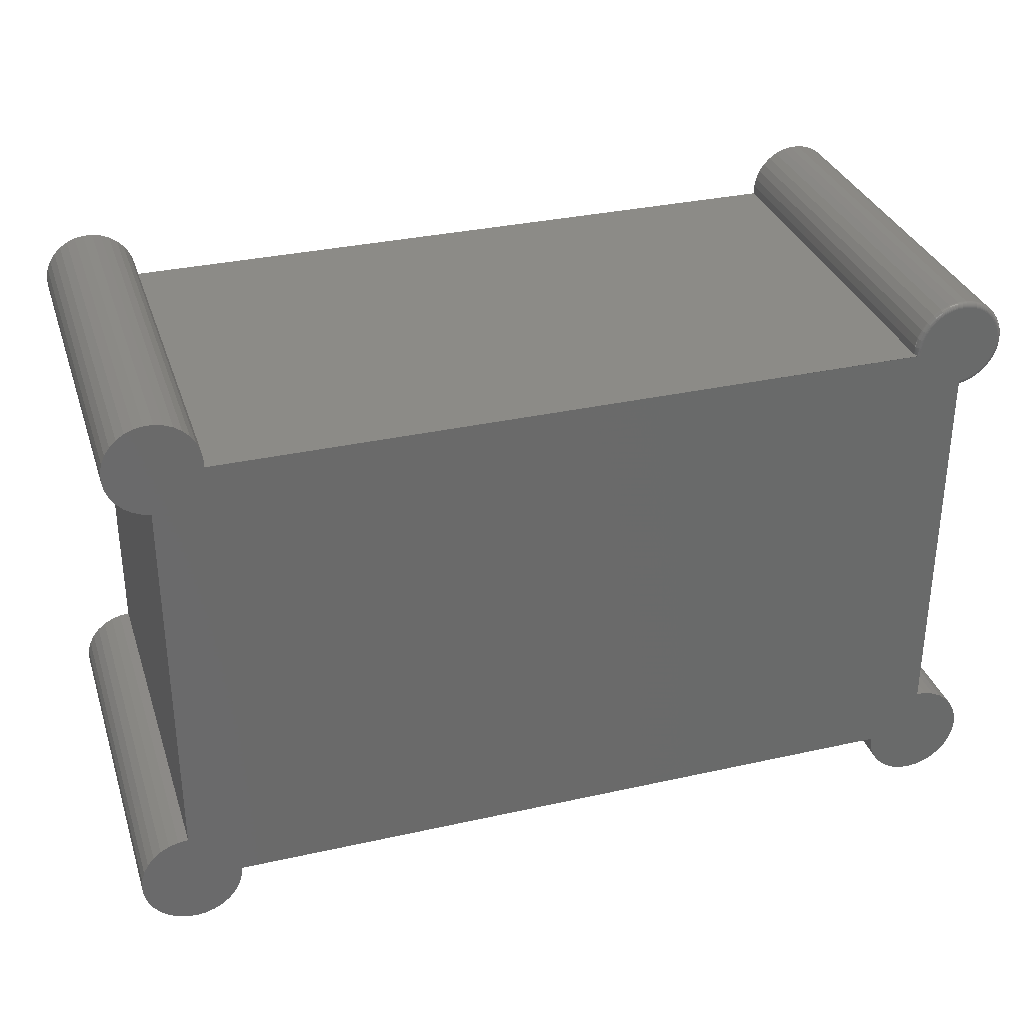
<metadata>
{"format":"stl","ext":"stl","renderer":"f3d","projection":"perspective","resolution":1024,"background":"white","views":[{"elev":32.7,"azim":162.8,"up":"+Y"}]}
</metadata>
<code>
# stl→obj: 394 verts, 782 faces
v 0.6237 -0.2947 0.6328
v -0.6391 -0.2963 0.6328
v 0.6391 -0.2963 0.6328
v -0.6237 -0.2947 0.6328
v 0.6219 0.4475 0.6328
v 0.6079 0.4474 0.6328
v 0.5942 0.4445 0.6328
v 0.6357 0.445 0.6328
v 0.5813 0.4389 0.6328
v 0.6487 0.4398 0.6328
v 0.6604 0.4321 0.6328
v 0.5698 0.431 0.6328
v 0.6705 0.4224 0.6328
v 0.56 0.421 0.6328
v -0.6079 0.4474 0.6328
v -0.6219 0.4475 0.6328
v -0.6357 0.445 0.6328
v -0.5942 0.4445 0.6328
v -0.6487 0.4398 0.6328
v -0.5813 0.4389 0.6328
v -0.6604 0.4321 0.6328
v -0.5698 0.431 0.6328
v -0.6705 0.4224 0.6328
v -0.56 0.421 0.6328
v 0.6716 0.3317 0.6328
v -0.6618 0.3216 0.6328
v 0.6618 0.3216 0.6328
v -0.6503 0.3137 0.6328
v 0.6503 0.3137 0.6328
v -0.6374 0.3082 0.6328
v 0.6374 0.3082 0.6328
v -0.6539 -0.3007 0.6328
v 0.6539 -0.3007 0.6328
v -0.6675 -0.308 0.6328
v 0.6675 -0.308 0.6328
v -0.6795 -0.3179 0.6328
v 0.6795 -0.3179 0.6328
v -0.5679 -0.4295 0.6328
v -0.6675 -0.4393 0.6328
v -0.5798 -0.4393 0.6328
v -0.6539 -0.4466 0.6328
v -0.5935 -0.4466 0.6328
v -0.6391 -0.4511 0.6328
v -0.6083 -0.4511 0.6328
v -0.6237 -0.4526 0.6328
v 0.5447 -0.3737 0.6328
v 0.7026 -0.3737 0.6328
v 0.7011 -0.3583 0.6328
v 0.6795 -0.4295 0.6328
v 0.5798 -0.4393 0.6328
v 0.6675 -0.4393 0.6328
v 0.5935 -0.4466 0.6328
v 0.6539 -0.4466 0.6328
v 0.6083 -0.4511 0.6328
v 0.6391 -0.4511 0.6328
v 0.6237 -0.4526 0.6328
v -0.6237 0.3053 0.6328
v 0.6237 0.3053 0.6328
v -0.5447 -0.3737 0.6328
v -0.7026 -0.3737 0.6328
v -0.7011 -0.3891 0.6328
v -0.5463 -0.3891 0.6328
v 0.6784 0.4108 0.6328
v 0.5523 0.4092 0.6328
v 0.6839 0.3979 0.6328
v 0.5471 0.3962 0.6328
v 0.6868 0.3842 0.6328
v 0.5446 0.3824 0.6328
v 0.687 0.3702 0.6328
v 0.5447 0.3684 0.6328
v 0.6845 0.3564 0.6328
v -0.5523 0.4092 0.6328
v -0.6784 0.4108 0.6328
v -0.5471 0.3962 0.6328
v -0.6839 0.3979 0.6328
v -0.5446 0.3824 0.6328
v -0.6868 0.3842 0.6328
v -0.5447 0.3684 0.6328
v -0.687 0.3702 0.6328
v -0.6845 0.3564 0.6328
v 0.6793 0.3434 0.6328
v -0.6793 0.3434 0.6328
v -0.6716 0.3317 0.6328
v 0.6893 -0.3298 0.6328
v -0.6893 -0.3298 0.6328
v 0.6966 -0.3435 0.6328
v -0.6966 -0.3435 0.6328
v -0.7011 -0.3583 0.6328
v -0.5507 -0.4039 0.6328
v -0.6966 -0.4039 0.6328
v -0.558 -0.4175 0.6328
v -0.6893 -0.4175 0.6328
v -0.6795 -0.4295 0.6328
v 0.7011 -0.3891 0.6328
v 0.5463 -0.3891 0.6328
v 0.6966 -0.4039 0.6328
v 0.5507 -0.4039 0.6328
v 0.6893 -0.4175 0.6328
v 0.558 -0.4175 0.6328
v 0.5679 -0.4295 0.6328
v 0.6391 -0.2963 0
v -0.6391 -0.2963 0
v 0.6237 -0.2947 0
v -0.6237 -0.2947 -2.584e-19
v 0.5942 0.4445 0
v 0.6079 0.4474 0
v 0.6219 0.4475 0
v 0.6357 0.445 0
v 0.5813 0.4389 0
v 0.6487 0.4398 0
v 0.6604 0.4321 0
v 0.5698 0.431 0
v 0.6705 0.4224 0
v -0.6327 0.4377 0
v -0.6204 0.4398 0
v -0.6079 0.4395 0
v -0.5957 0.4367 0
v -0.6443 0.4332 0
v -0.5843 0.4317 0
v -0.6549 0.4266 0
v -0.5741 0.4245 0
v -0.6639 0.418 0
v -0.5655 0.4154 0
v -0.6711 0.4078 0
v -0.5589 0.4049 0
v -0.6473 0.321 0
v -0.6575 0.3282 0
v 0.6716 0.3317 0
v 0.6618 0.3216 0
v -0.6359 0.3159 0
v -0.6539 -0.3007 0
v 0.6539 -0.3007 0
v -0.6675 -0.308 0
v 0.6675 -0.308 0
v -0.6795 -0.3179 0
v 0.6795 -0.3179 0
v -0.5798 -0.4393 0
v -0.6675 -0.4393 0
v -0.5679 -0.4295 0
v -0.6539 -0.4466 0
v -0.5935 -0.4466 0
v -0.6391 -0.4511 0
v -0.6083 -0.4511 0
v -0.6237 -0.4526 0
v 0.7011 -0.3583 0
v 0.7026 -0.3737 0
v 0.5447 -0.3737 0
v 0.6675 -0.4393 0
v 0.5798 -0.4393 0
v 0.6795 -0.4295 0
v 0.5935 -0.4466 0
v 0.6539 -0.4466 0
v 0.6083 -0.4511 0
v 0.6391 -0.4511 0
v 0.6237 -0.4526 0
v -0.6237 0.3131 3.388e-21
v 0.6503 0.3137 0
v 0.6374 0.3082 0
v 0.6237 0.3053 0
v 0.5447 0.3684 -1.016e-20
v 0.5446 0.3824 0
v 0.6868 0.3842 0
v 0.687 0.3702 0
v 0.6845 0.3564 0
v -0.6772 0.3594 0
v -0.5526 0.3684 -1.016e-20
v -0.5447 -0.3737 0
v -0.5463 -0.3891 0
v -0.7011 -0.3891 0
v -0.7026 -0.3737 0
v 0.56 0.421 0
v 0.6784 0.4108 0
v 0.5523 0.4092 0
v 0.6839 0.3979 0
v 0.5471 0.3962 0
v -0.6793 0.3717 0
v -0.679 0.3842 0
v -0.5523 0.3809 0
v -0.6762 0.3964 0
v -0.5544 0.3932 0
v -0.6661 0.3372 0
v -0.6727 0.3478 0
v 0.6793 0.3434 0
v -0.7011 -0.3583 0
v -0.6966 -0.3435 0
v 0.6966 -0.3435 0
v -0.6893 -0.3298 0
v 0.6893 -0.3298 0
v -0.6795 -0.4295 0
v -0.6893 -0.4175 0
v -0.558 -0.4175 0
v -0.6966 -0.4039 0
v -0.5507 -0.4039 0
v 0.5679 -0.4295 0
v 0.558 -0.4175 0
v 0.6893 -0.4175 0
v 0.5507 -0.4039 0
v 0.6966 -0.4039 0
v 0.5463 -0.3891 0
v 0.7011 -0.3891 0
v -0.6237 0.3053 0.007812
v -0.6374 0.3082 0.007812
v -0.6503 0.3137 0.007812
v -0.6618 0.3216 0.007812
v -0.6716 0.3317 0.007812
v -0.6793 0.3434 0.007812
v -0.6845 0.3564 0.007812
v -0.687 0.3702 0.007812
v -0.6868 0.3842 0.007812
v -0.6839 0.3979 0.007812
v -0.6784 0.4108 0.007812
v -0.6705 0.4224 0.007812
v -0.6604 0.4321 0.007812
v -0.6487 0.4398 0.007812
v -0.6357 0.445 0.007812
v -0.6219 0.4475 0.007812
v -0.6079 0.4474 0.007812
v -0.5942 0.4445 0.007812
v -0.5813 0.4389 0.007812
v -0.5698 0.431 0.007812
v -0.56 0.421 0.007812
v -0.5523 0.4092 0.007812
v -0.5471 0.3962 0.007812
v -0.5446 0.3824 0.007812
v -0.5447 0.3684 0.007812
v -0.5502 0.3684 0.0003689
v -0.548 0.3684 0.001473
v -0.5463 0.3684 0.003203
v -0.5451 0.3684 0.00539
v -0.6237 0.3057 0.00539
v -0.6237 0.3068 0.003203
v -0.6237 0.3085 0.001473
v -0.6237 0.3107 0.0003689
v -0.6374 0.3083 0.006288
v -0.5446 0.3815 0.006288
v -0.637 0.3094 0.003472
v -0.6367 0.3104 0.002288
v -0.6364 0.3115 0.001317
v -0.636 0.3128 0.0005947
v -0.5468 0.3813 0.002288
v -0.5458 0.3814 0.003472
v -0.548 0.3813 0.001317
v -0.5493 0.3812 0.0005947
v -0.6373 0.3087 0.004823
v -0.6355 0.3142 0.0001501
v -0.5451 0.3815 0.004823
v -0.5508 0.381 0.0001501
v -0.547 0.3953 0.006288
v -0.5475 0.3952 0.004823
v -0.5481 0.395 0.003472
v -0.5491 0.3947 0.002288
v -0.5502 0.3944 0.001317
v -0.5515 0.3941 0.0005947
v -0.5529 0.3937 0.0001501
v -0.5521 0.4084 0.006288
v -0.5525 0.4082 0.004823
v -0.5531 0.4079 0.003472
v -0.554 0.4074 0.002288
v -0.555 0.4069 0.001317
v -0.5562 0.4063 0.0005947
v -0.5576 0.4056 0.0001501
v -0.5596 0.4202 0.006288
v -0.5599 0.42 0.004823
v -0.5605 0.4195 0.003472
v -0.5613 0.4189 0.002288
v -0.5622 0.4182 0.001317
v -0.5633 0.4174 0.0005947
v -0.5644 0.4165 0.0001501
v -0.5693 0.4304 0.006288
v -0.5696 0.4301 0.004823
v -0.57 0.4295 0.003472
v -0.5707 0.4288 0.002288
v -0.5714 0.4279 0.001317
v -0.5723 0.4269 0.0005947
v -0.5733 0.4257 0.0001501
v -0.5807 0.4385 0.006288
v -0.581 0.4381 0.004823
v -0.5813 0.4374 0.003472
v -0.5818 0.4366 0.002288
v -0.5824 0.4356 0.001317
v -0.583 0.4344 0.0005947
v -0.5838 0.4331 0.0001501
v -0.5936 0.4441 0.006288
v -0.5937 0.4437 0.004823
v -0.5939 0.443 0.003472
v -0.5942 0.4421 0.002288
v -0.5946 0.441 0.001317
v -0.595 0.4397 0.0005947
v -0.5955 0.4383 0.0001501
v -0.6073 0.4471 0.006288
v -0.6073 0.4467 0.004823
v -0.6074 0.446 0.003472
v -0.6075 0.445 0.002288
v -0.6077 0.4438 0.001317
v -0.6078 0.4425 0.0005947
v -0.608 0.4411 0.0001501
v -0.6213 0.4474 0.006288
v -0.6213 0.447 0.004823
v -0.6212 0.4463 0.003472
v -0.6211 0.4453 0.002288
v -0.621 0.4441 0.001317
v -0.6209 0.4428 0.0005947
v -0.6208 0.4413 0.0001501
v -0.6351 0.445 0.006288
v -0.635 0.4446 0.004823
v -0.6348 0.4439 0.003472
v -0.6345 0.4429 0.002288
v -0.6342 0.4418 0.001317
v -0.6338 0.4405 0.0005947
v -0.6334 0.4391 0.0001501
v -0.6482 0.4399 0.006288
v -0.648 0.4395 0.004823
v -0.6476 0.4388 0.003472
v -0.6472 0.438 0.002288
v -0.6467 0.4369 0.001317
v -0.646 0.4357 0.0005947
v -0.6454 0.4344 0.0001501
v -0.66 0.4323 0.006288
v -0.6597 0.432 0.004823
v -0.6593 0.4314 0.003472
v -0.6586 0.4306 0.002288
v -0.6579 0.4297 0.001317
v -0.6571 0.4287 0.0005947
v -0.6562 0.4275 0.0001501
v -0.6701 0.4226 0.006288
v -0.6697 0.4223 0.004823
v -0.6692 0.4218 0.003472
v -0.6685 0.4212 0.002288
v -0.6676 0.4204 0.001317
v -0.6665 0.4196 0.0005947
v -0.6654 0.4186 0.0001501
v -0.6781 0.4111 0.006288
v -0.6777 0.4109 0.004823
v -0.6771 0.4105 0.003472
v -0.6762 0.41 0.002288
v -0.6752 0.4095 0.001317
v -0.674 0.4088 0.0005947
v -0.6727 0.4081 0.0001501
v -0.6837 0.3982 0.006288
v -0.6833 0.3981 0.004823
v -0.6826 0.3979 0.003472
v -0.6816 0.3976 0.002288
v -0.6805 0.3972 0.001317
v -0.6792 0.3968 0.0005947
v -0.6778 0.3963 0.0001501
v -0.6867 0.3845 0.006288
v -0.6862 0.3845 0.004823
v -0.6855 0.3844 0.003472
v -0.6845 0.3843 0.002288
v -0.6834 0.3841 0.001317
v -0.682 0.384 0.0005947
v -0.6806 0.3838 0.0001501
v -0.6869 0.3705 0.006288
v -0.6864 0.3705 0.004823
v -0.6857 0.3706 0.003472
v -0.6848 0.3707 0.002288
v -0.6836 0.3708 0.001317
v -0.6822 0.3709 0.0005947
v -0.6808 0.371 0.0001501
v -0.6844 0.3567 0.006288
v -0.684 0.3568 0.004823
v -0.6833 0.357 0.003472
v -0.6823 0.3573 0.002288
v -0.6812 0.3576 0.001317
v -0.6799 0.358 0.0005947
v -0.6785 0.3584 0.0001501
v -0.6792 0.3437 0.006288
v -0.6788 0.3439 0.004823
v -0.6782 0.3442 0.003472
v -0.6773 0.3446 0.002288
v -0.6763 0.3452 0.001317
v -0.6751 0.3458 0.0005947
v -0.6738 0.3465 0.0001501
v -0.6716 0.3319 0.006288
v -0.6712 0.3322 0.004823
v -0.6707 0.3326 0.003472
v -0.6699 0.3332 0.002288
v -0.669 0.3339 0.001317
v -0.6679 0.3348 0.0005947
v -0.6668 0.3357 0.0001501
v -0.6618 0.3218 0.006288
v -0.6615 0.3222 0.004823
v -0.6611 0.3227 0.003472
v -0.6604 0.3235 0.002288
v -0.6597 0.3244 0.001317
v -0.6588 0.3254 0.0005947
v -0.6579 0.3265 0.0001501
v -0.6503 0.3139 0.006288
v -0.6501 0.3143 0.004823
v -0.6497 0.3149 0.003472
v -0.6492 0.3157 0.002288
v -0.6487 0.3168 0.001317
v -0.648 0.318 0.0005947
v -0.6473 0.3192 0.0001501
f 1 2 3
f 1 4 2
f 5 6 7
f 5 7 8
f 8 7 9
f 8 9 10
f 11 10 9
f 9 12 11
f 13 11 12
f 12 14 13
f 15 16 17
f 15 17 18
f 18 17 19
f 18 19 20
f 20 19 21
f 20 21 22
f 22 21 23
f 22 23 24
f 25 26 27
f 27 26 28
f 27 28 29
f 29 28 30
f 29 30 31
f 3 2 32
f 3 32 33
f 33 32 34
f 33 34 35
f 35 34 36
f 35 36 37
f 38 39 40
f 40 39 41
f 40 41 42
f 42 41 43
f 42 43 44
f 44 43 45
f 46 47 48
f 49 50 51
f 51 50 52
f 51 52 53
f 53 52 54
f 53 54 55
f 55 54 56
f 57 4 1
f 57 1 58
f 57 58 31
f 57 31 30
f 59 46 48
f 59 48 60
f 59 60 61
f 59 61 62
f 13 14 63
f 63 14 64
f 63 64 65
f 65 64 66
f 65 66 67
f 67 66 68
f 67 68 69
f 69 68 70
f 69 70 71
f 24 23 72
f 72 23 73
f 72 73 74
f 74 73 75
f 74 75 76
f 76 75 77
f 76 77 78
f 78 77 79
f 78 79 80
f 70 78 71
f 71 78 80
f 71 80 81
f 81 80 82
f 81 82 25
f 25 82 83
f 25 83 26
f 37 36 84
f 84 36 85
f 84 85 86
f 86 85 87
f 86 87 48
f 48 87 88
f 48 88 60
f 62 61 89
f 89 61 90
f 89 90 91
f 91 90 92
f 91 92 38
f 38 92 93
f 38 93 39
f 47 46 94
f 94 46 95
f 94 95 96
f 96 95 97
f 96 97 98
f 98 97 99
f 98 99 49
f 49 99 100
f 49 100 50
f 101 102 103
f 102 104 103
f 105 106 107
f 108 105 107
f 109 105 108
f 110 109 108
f 109 110 111
f 111 112 109
f 112 111 113
f 114 115 116
f 117 114 116
f 118 114 117
f 119 118 117
f 120 118 119
f 121 120 119
f 122 120 121
f 123 122 121
f 124 122 123
f 125 124 123
f 126 127 128
f 129 126 128
f 130 126 129
f 131 102 101
f 132 131 101
f 133 131 132
f 134 133 132
f 135 133 134
f 136 135 134
f 137 138 139
f 140 138 137
f 141 140 137
f 142 140 141
f 143 142 141
f 144 142 143
f 145 146 147
f 148 149 150
f 151 149 148
f 152 151 148
f 153 151 152
f 154 153 152
f 155 153 154
f 156 130 129
f 156 129 157
f 156 157 158
f 156 158 159
f 156 159 103
f 156 103 104
f 160 161 162
f 160 162 163
f 160 163 164
f 160 164 165
f 160 165 166
f 167 168 169
f 167 169 170
f 167 170 145
f 167 145 147
f 112 113 171
f 171 113 172
f 171 172 173
f 173 172 174
f 173 174 175
f 175 174 162
f 175 162 161
f 165 176 166
f 166 176 177
f 166 177 178
f 178 177 179
f 178 179 180
f 180 179 124
f 180 124 125
f 127 181 128
f 128 181 182
f 128 182 183
f 183 182 165
f 183 165 164
f 170 184 145
f 145 184 185
f 145 185 186
f 186 185 187
f 186 187 188
f 188 187 135
f 188 135 136
f 138 189 139
f 139 189 190
f 139 190 191
f 191 190 192
f 191 192 193
f 193 192 169
f 193 169 168
f 149 194 150
f 150 194 195
f 150 195 196
f 196 195 197
f 196 197 198
f 198 197 199
f 198 199 200
f 200 199 147
f 200 147 146
f 160 70 161
f 161 70 68
f 161 68 175
f 175 68 66
f 175 66 173
f 173 66 64
f 173 64 171
f 171 64 14
f 171 14 112
f 112 14 12
f 112 12 109
f 109 12 9
f 109 9 105
f 105 9 7
f 105 7 106
f 106 7 6
f 106 6 107
f 107 6 5
f 107 5 108
f 108 5 8
f 108 8 110
f 110 8 10
f 110 10 111
f 111 10 11
f 111 11 113
f 113 11 13
f 113 13 172
f 172 13 63
f 172 63 174
f 174 63 65
f 174 65 162
f 162 65 67
f 162 67 163
f 163 67 69
f 163 69 164
f 164 69 71
f 164 71 183
f 183 71 81
f 183 81 128
f 128 81 25
f 128 25 129
f 129 25 27
f 129 27 157
f 157 27 29
f 157 29 158
f 158 29 31
f 158 31 159
f 159 31 58
f 167 59 168
f 168 59 62
f 168 62 193
f 193 62 89
f 193 89 191
f 191 89 91
f 191 91 139
f 139 91 38
f 139 38 137
f 137 38 40
f 137 40 141
f 141 40 42
f 141 42 143
f 143 42 44
f 143 44 144
f 144 44 45
f 144 45 142
f 142 45 43
f 142 43 140
f 140 43 41
f 140 41 138
f 138 41 39
f 138 39 189
f 189 39 93
f 189 93 190
f 190 93 92
f 190 92 192
f 192 92 90
f 192 90 169
f 169 90 61
f 169 61 170
f 170 61 60
f 170 60 184
f 184 60 88
f 184 88 185
f 185 88 87
f 185 87 187
f 187 87 85
f 187 85 135
f 135 85 36
f 135 36 133
f 133 36 34
f 133 34 131
f 131 34 32
f 131 32 102
f 102 32 2
f 102 2 104
f 104 2 4
f 201 57 202
f 202 57 30
f 202 30 203
f 203 30 28
f 203 28 204
f 204 28 26
f 204 26 205
f 205 26 83
f 205 83 206
f 206 83 82
f 206 82 207
f 207 82 80
f 207 80 208
f 208 80 79
f 208 79 209
f 209 79 77
f 209 77 210
f 210 77 75
f 210 75 211
f 211 75 73
f 211 73 212
f 212 73 23
f 212 23 213
f 213 23 21
f 213 21 214
f 214 21 19
f 214 19 215
f 215 19 17
f 215 17 216
f 216 17 16
f 216 16 217
f 217 16 15
f 217 15 218
f 218 15 18
f 218 18 219
f 219 18 20
f 219 20 220
f 220 20 22
f 220 22 221
f 221 22 24
f 221 24 222
f 222 24 72
f 222 72 223
f 223 72 74
f 223 74 224
f 224 74 76
f 224 76 225
f 225 76 78
f 160 226 227
f 160 227 228
f 160 228 229
f 160 229 225
f 160 225 78
f 160 78 70
f 104 4 57
f 104 57 201
f 104 201 230
f 104 230 231
f 104 231 232
f 104 232 233
f 201 234 230
f 201 202 234
f 225 235 224
f 225 229 235
f 231 236 237
f 231 237 232
f 232 237 238
f 232 238 239
f 232 239 233
f 240 241 228
f 228 227 240
f 240 227 242
f 242 227 226
f 242 226 243
f 236 231 244
f 244 231 230
f 244 230 234
f 130 156 245
f 245 156 233
f 245 233 239
f 228 241 229
f 229 241 246
f 229 246 235
f 166 178 226
f 226 178 247
f 226 247 243
f 223 224 248
f 248 224 235
f 248 235 249
f 249 235 246
f 249 246 250
f 250 246 241
f 250 241 251
f 251 241 240
f 251 240 252
f 252 240 242
f 252 242 253
f 253 242 243
f 253 243 254
f 254 243 247
f 254 247 180
f 180 247 178
f 222 223 255
f 255 223 248
f 255 248 256
f 256 248 249
f 256 249 257
f 257 249 250
f 257 250 258
f 258 250 251
f 258 251 259
f 259 251 252
f 259 252 260
f 260 252 253
f 260 253 261
f 261 253 254
f 261 254 125
f 125 254 180
f 221 222 262
f 262 222 255
f 262 255 263
f 263 255 256
f 263 256 264
f 264 256 257
f 264 257 265
f 265 257 258
f 265 258 266
f 266 258 259
f 266 259 267
f 267 259 260
f 267 260 268
f 268 260 261
f 268 261 123
f 123 261 125
f 220 221 269
f 269 221 262
f 269 262 270
f 270 262 263
f 270 263 271
f 271 263 264
f 271 264 272
f 272 264 265
f 272 265 273
f 273 265 266
f 273 266 274
f 274 266 267
f 274 267 275
f 275 267 268
f 275 268 121
f 121 268 123
f 219 220 276
f 276 220 269
f 276 269 277
f 277 269 270
f 277 270 278
f 278 270 271
f 278 271 279
f 279 271 272
f 279 272 280
f 280 272 273
f 280 273 281
f 281 273 274
f 281 274 282
f 282 274 275
f 282 275 119
f 119 275 121
f 218 219 283
f 283 219 276
f 283 276 284
f 284 276 277
f 284 277 285
f 285 277 278
f 285 278 286
f 286 278 279
f 286 279 287
f 287 279 280
f 287 280 288
f 288 280 281
f 288 281 289
f 289 281 282
f 289 282 117
f 117 282 119
f 217 218 290
f 290 218 283
f 290 283 291
f 291 283 284
f 291 284 292
f 292 284 285
f 292 285 293
f 293 285 286
f 293 286 294
f 294 286 287
f 294 287 295
f 295 287 288
f 295 288 296
f 296 288 289
f 296 289 116
f 116 289 117
f 216 217 297
f 297 217 290
f 297 290 298
f 298 290 291
f 298 291 299
f 299 291 292
f 299 292 300
f 300 292 293
f 300 293 301
f 301 293 294
f 301 294 302
f 302 294 295
f 302 295 303
f 303 295 296
f 303 296 115
f 115 296 116
f 215 216 304
f 304 216 297
f 304 297 305
f 305 297 298
f 305 298 306
f 306 298 299
f 306 299 307
f 307 299 300
f 307 300 308
f 308 300 301
f 308 301 309
f 309 301 302
f 309 302 310
f 310 302 303
f 310 303 114
f 114 303 115
f 214 215 311
f 311 215 304
f 311 304 312
f 312 304 305
f 312 305 313
f 313 305 306
f 313 306 314
f 314 306 307
f 314 307 315
f 315 307 308
f 315 308 316
f 316 308 309
f 316 309 317
f 317 309 310
f 317 310 118
f 118 310 114
f 213 214 318
f 318 214 311
f 318 311 319
f 319 311 312
f 319 312 320
f 320 312 313
f 320 313 321
f 321 313 314
f 321 314 322
f 322 314 315
f 322 315 323
f 323 315 316
f 323 316 324
f 324 316 317
f 324 317 120
f 120 317 118
f 212 213 325
f 325 213 318
f 325 318 326
f 326 318 319
f 326 319 327
f 327 319 320
f 327 320 328
f 328 320 321
f 328 321 329
f 329 321 322
f 329 322 330
f 330 322 323
f 330 323 331
f 331 323 324
f 331 324 122
f 122 324 120
f 211 212 332
f 332 212 325
f 332 325 333
f 333 325 326
f 333 326 334
f 334 326 327
f 334 327 335
f 335 327 328
f 335 328 336
f 336 328 329
f 336 329 337
f 337 329 330
f 337 330 338
f 338 330 331
f 338 331 124
f 124 331 122
f 210 211 339
f 339 211 332
f 339 332 340
f 340 332 333
f 340 333 341
f 341 333 334
f 341 334 342
f 342 334 335
f 342 335 343
f 343 335 336
f 343 336 344
f 344 336 337
f 344 337 345
f 345 337 338
f 345 338 179
f 179 338 124
f 209 210 346
f 346 210 339
f 346 339 347
f 347 339 340
f 347 340 348
f 348 340 341
f 348 341 349
f 349 341 342
f 349 342 350
f 350 342 343
f 350 343 351
f 351 343 344
f 351 344 352
f 352 344 345
f 352 345 177
f 177 345 179
f 208 209 353
f 353 209 346
f 353 346 354
f 354 346 347
f 354 347 355
f 355 347 348
f 355 348 356
f 356 348 349
f 356 349 357
f 357 349 350
f 357 350 358
f 358 350 351
f 358 351 359
f 359 351 352
f 359 352 176
f 176 352 177
f 207 208 360
f 360 208 353
f 360 353 361
f 361 353 354
f 361 354 362
f 362 354 355
f 362 355 363
f 363 355 356
f 363 356 364
f 364 356 357
f 364 357 365
f 365 357 358
f 365 358 366
f 366 358 359
f 366 359 165
f 165 359 176
f 206 207 367
f 367 207 360
f 367 360 368
f 368 360 361
f 368 361 369
f 369 361 362
f 369 362 370
f 370 362 363
f 370 363 371
f 371 363 364
f 371 364 372
f 372 364 365
f 372 365 373
f 373 365 366
f 373 366 182
f 182 366 165
f 205 206 374
f 374 206 367
f 374 367 375
f 375 367 368
f 375 368 376
f 376 368 369
f 376 369 377
f 377 369 370
f 377 370 378
f 378 370 371
f 378 371 379
f 379 371 372
f 379 372 380
f 380 372 373
f 380 373 181
f 181 373 182
f 204 205 381
f 381 205 374
f 381 374 382
f 382 374 375
f 382 375 383
f 383 375 376
f 383 376 384
f 384 376 377
f 384 377 385
f 385 377 378
f 385 378 386
f 386 378 379
f 386 379 387
f 387 379 380
f 387 380 127
f 127 380 181
f 203 204 388
f 388 204 381
f 388 381 389
f 389 381 382
f 389 382 390
f 390 382 383
f 390 383 391
f 391 383 384
f 391 384 392
f 392 384 385
f 392 385 393
f 393 385 386
f 393 386 394
f 394 386 387
f 394 387 126
f 126 387 127
f 202 203 234
f 234 203 388
f 234 388 244
f 244 388 389
f 244 389 236
f 236 389 390
f 236 390 237
f 237 390 391
f 237 391 238
f 238 391 392
f 238 392 239
f 239 392 393
f 239 393 245
f 245 393 394
f 245 394 130
f 130 394 126
f 159 58 103
f 103 58 1
f 103 1 101
f 101 1 3
f 101 3 132
f 132 3 33
f 132 33 134
f 134 33 35
f 134 35 136
f 136 35 37
f 136 37 188
f 188 37 84
f 188 84 186
f 186 84 86
f 186 86 145
f 145 86 48
f 145 48 146
f 146 48 47
f 146 47 200
f 200 47 94
f 200 94 198
f 198 94 96
f 198 96 196
f 196 96 98
f 196 98 150
f 150 98 49
f 150 49 148
f 148 49 51
f 148 51 152
f 152 51 53
f 152 53 154
f 154 53 55
f 154 55 155
f 155 55 56
f 155 56 153
f 153 56 54
f 153 54 151
f 151 54 52
f 151 52 149
f 149 52 50
f 149 50 194
f 194 50 100
f 194 100 195
f 195 100 99
f 195 99 197
f 197 99 97
f 197 97 199
f 199 97 95
f 199 95 147
f 147 95 46
f 46 59 147
f 147 59 167

</code>
